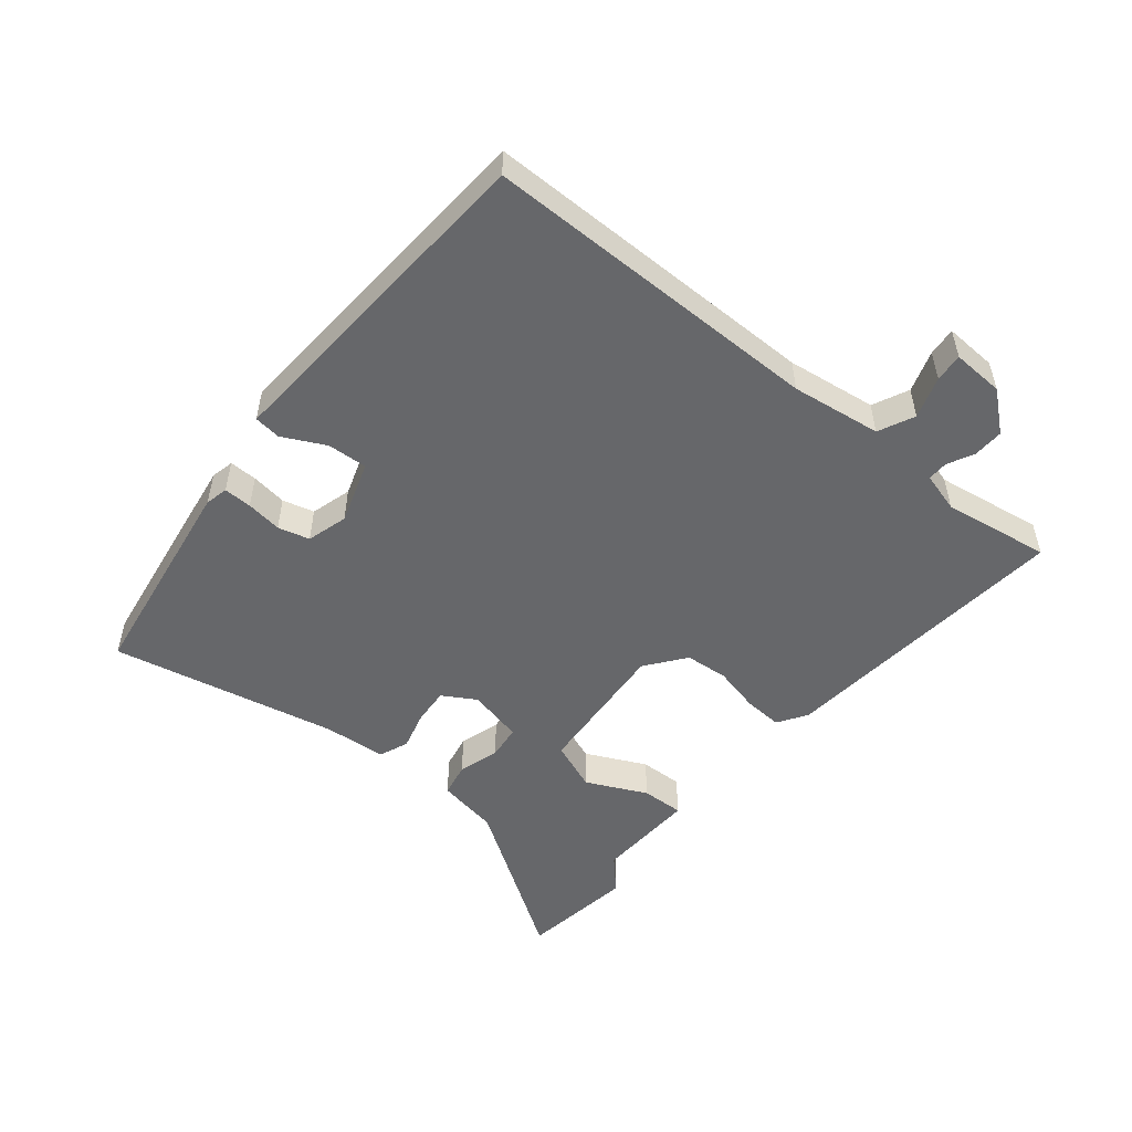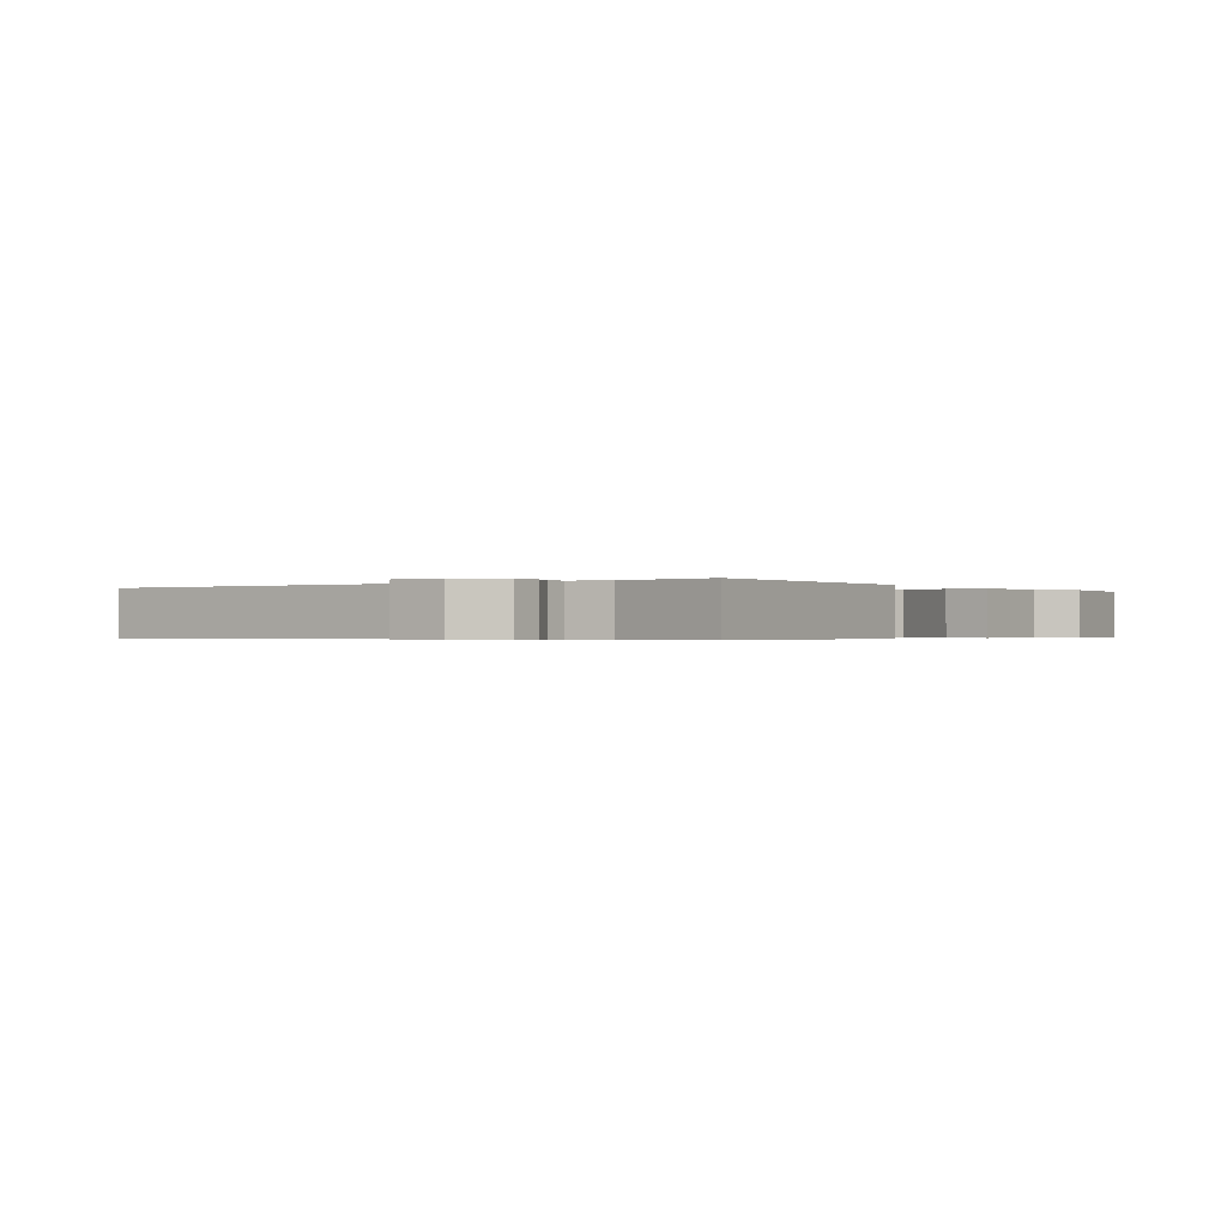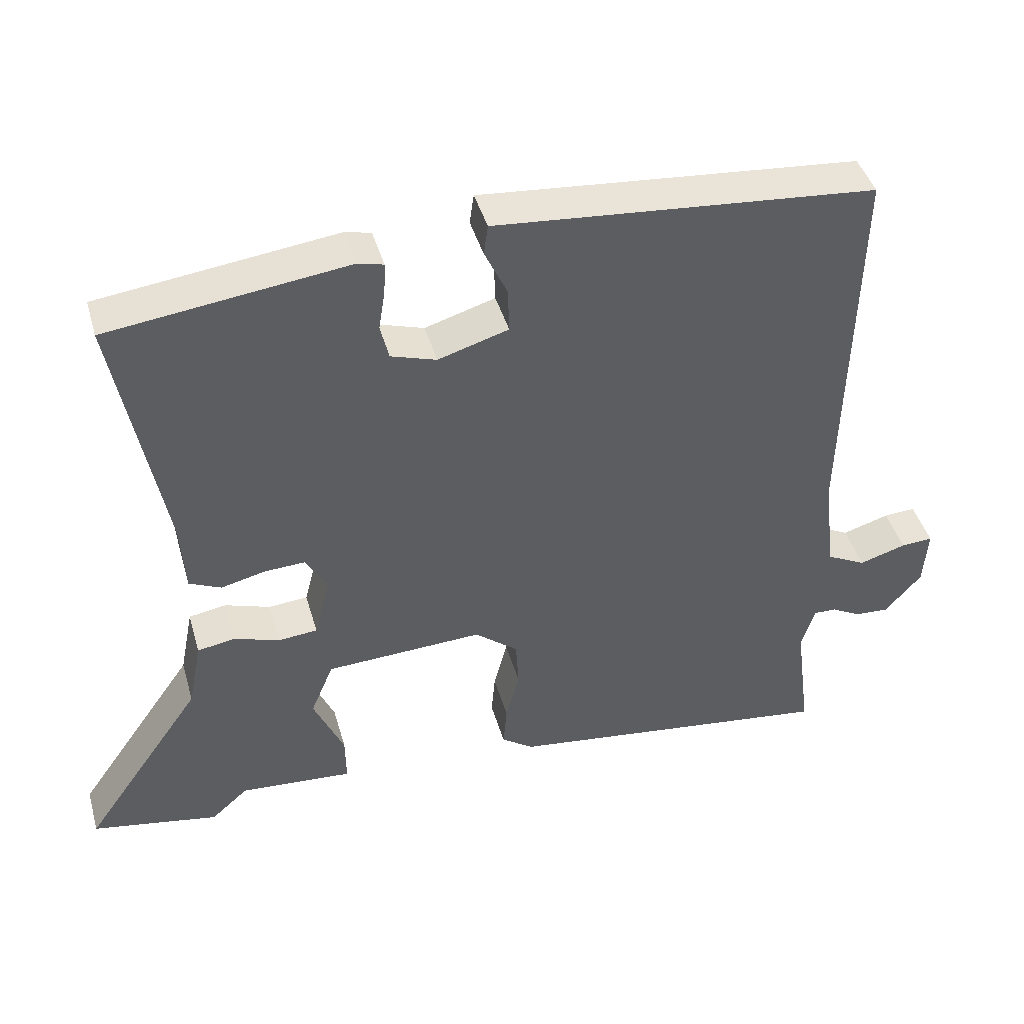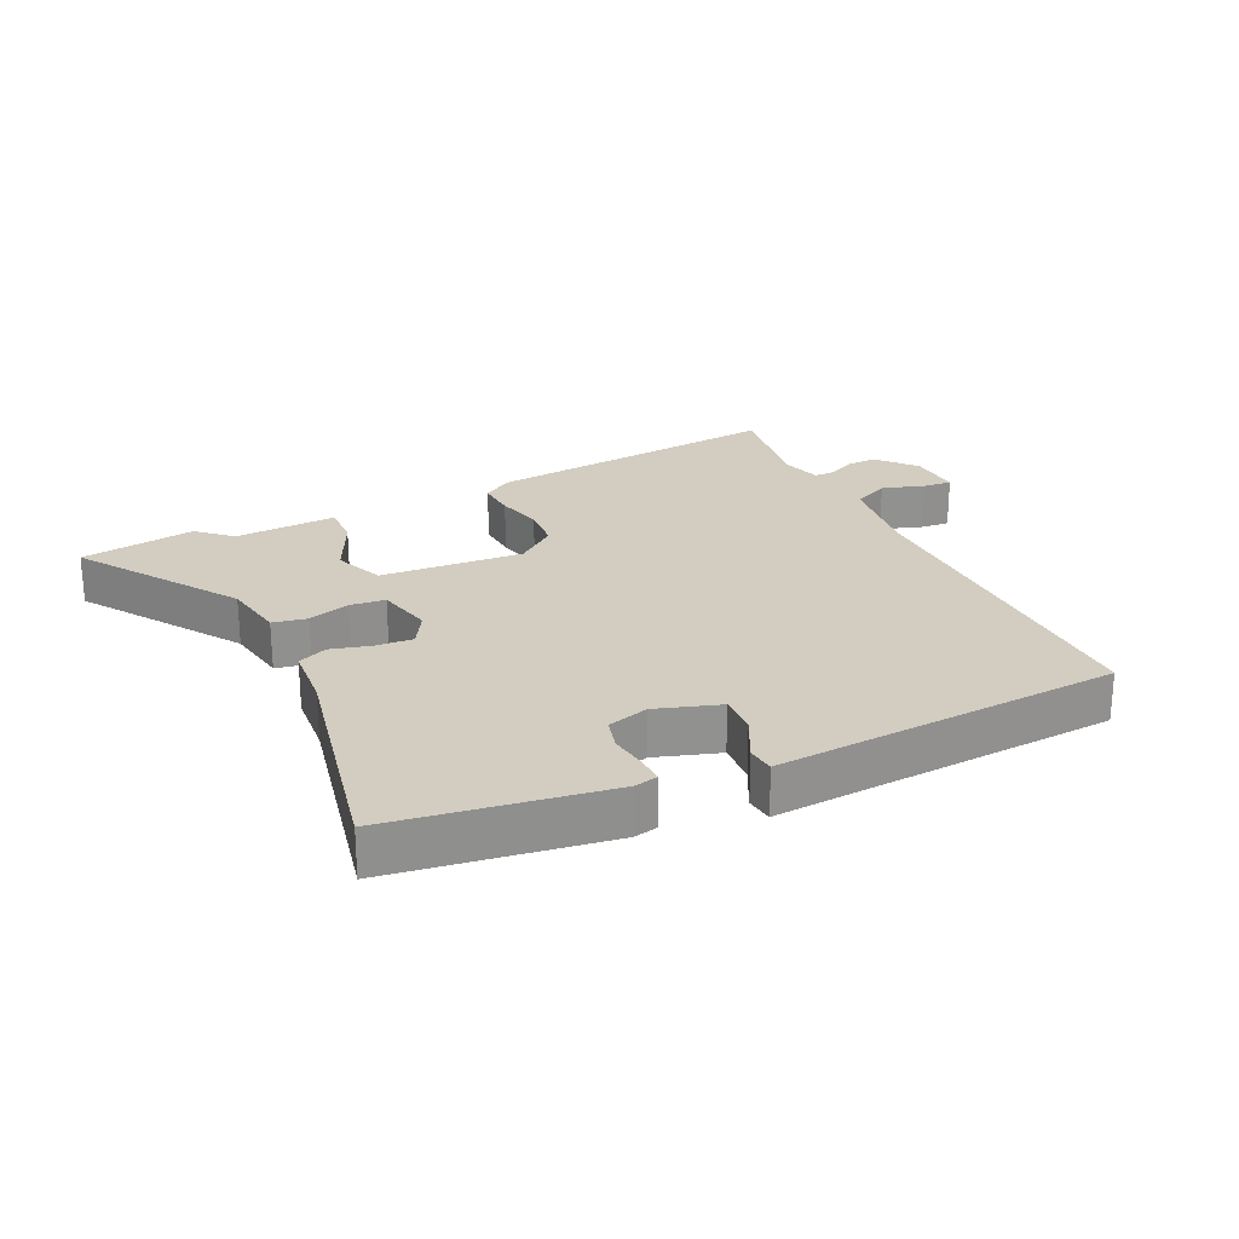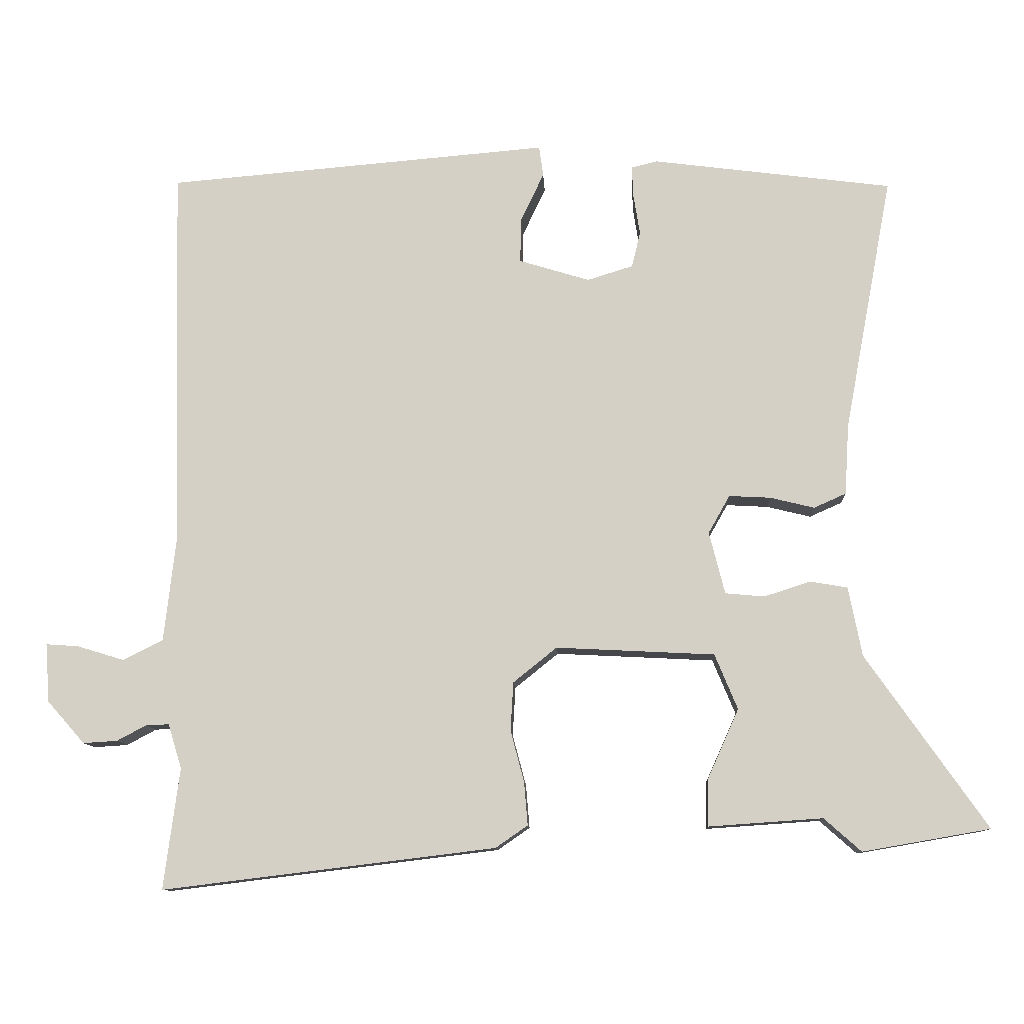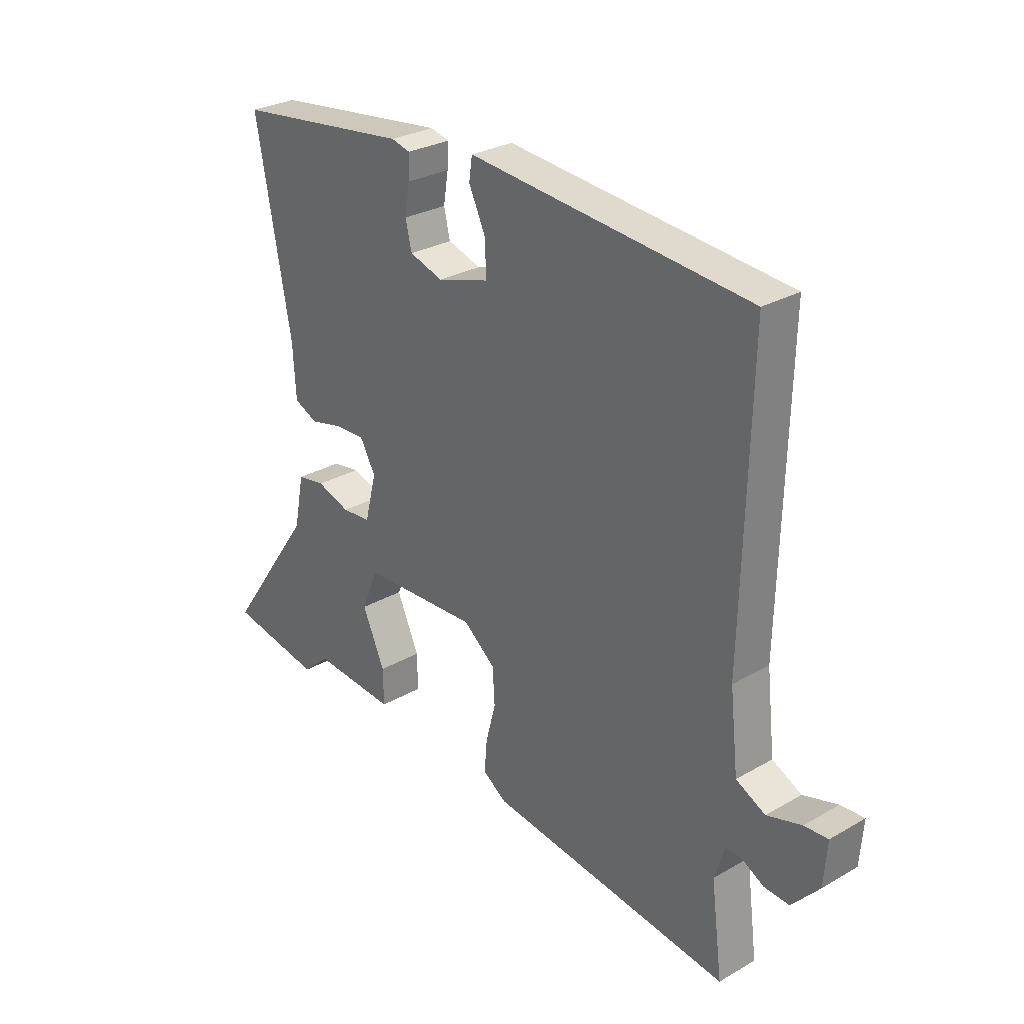
<metadata>
{"format":"obj","ext":"obj","renderer":"f3d","projection":"perspective","resolution":1024,"background":"white","views":[{"elev":-52.1,"azim":52.1,"up":"+Y"},{"elev":-0.4,"azim":128.3,"up":"+Y"},{"elev":43.1,"azim":-15.7,"up":"+Z"},{"elev":24.5,"azim":-24.3,"up":"+Y"},{"elev":-10.6,"azim":-177.4,"up":"+Z"},{"elev":28.5,"azim":49.2,"up":"+Z"}]}
</metadata>
<code>
v 0.494 0.07 -0.555
v 0.028 0.07 -0.498
v -0.017 0.07 -0.467
v -0.012 0.07 -0.407
v 0.007 0.07 -0.335
v 0.003 0.07 -0.267
v -0.058 0.07 -0.218
v -0.28 0.07 -0.229
v -0.312 0.07 -0.306
v -0.269 0.07 -0.402
v -0.268 0.07 -0.469
v -0.427 0.07 -0.458
v -0.479 0.07 -0.504
v -0.657 0.07 -0.473
v -0.488 0.07 -0.232
v -0.469 0.07 -0.135
v -0.416 0.07 -0.126
v -0.352 0.07 -0.147
v -0.297 0.07 -0.142
v -0.275 0.07 -0.055
v -0.305 0.07 -0.002
v -0.363 0.07 -0.005
v -0.425 0.07 -0.02
v -0.47 0.07 0
v -0.476 0.07 0.099
v -0.543 0.07 0.456
v -0.207 0.07 0.499
v -0.171 0.07 0.49
v -0.173 0.07 0.446
v -0.182 0.07 0.39
v -0.17 0.07 0.34
v -0.106 0.07 0.32
v -0.007 0.07 0.35
v -0.009 0.07 0.413
v -0.041 0.07 0.481
v -0.035 0.07 0.523
v 0.08 0.07 0.513
v 0.5 0.07 0.477
v 0.487 0.07 -0.062
v 0.503 0.07 -0.204
v 0.559 0.07 -0.232
v 0.625 0.07 -0.212
v 0.67 0.07 -0.209
v 0.664 0.07 -0.291
v 0.612 0.07 -0.35
v 0.564 0.07 -0.347
v 0.523 0.07 -0.325
v 0.491 0.07 -0.324
v 0.472 0.07 -0.386
v 0.494 0 -0.555
v 0.028 0 -0.498
v -0.017 0 -0.467
v -0.012 0 -0.407
v 0.007 0 -0.335
v 0.003 0 -0.267
v -0.058 0 -0.218
v -0.28 0 -0.229
v -0.312 0 -0.306
v -0.269 0 -0.402
v -0.268 0 -0.469
v -0.427 0 -0.458
v -0.479 0 -0.504
v -0.657 0 -0.473
v -0.488 0 -0.232
v -0.469 0 -0.135
v -0.416 0 -0.126
v -0.352 0 -0.147
v -0.297 0 -0.142
v -0.275 0 -0.055
v -0.305 0 -0.002
v -0.363 0 -0.005
v -0.425 0 -0.02
v -0.47 0 0
v -0.476 0 0.099
v -0.543 0 0.456
v -0.207 0 0.499
v -0.171 0 0.49
v -0.173 0 0.446
v -0.182 0 0.39
v -0.17 0 0.34
v -0.106 0 0.32
v -0.007 0 0.35
v -0.009 0 0.413
v -0.041 0 0.481
v -0.035 0 0.523
v 0.08 0 0.513
v 0.5 0 0.477
v 0.487 0 -0.062
v 0.503 0 -0.204
v 0.559 0 -0.232
v 0.625 0 -0.212
v 0.67 0 -0.209
v 0.664 0 -0.291
v 0.612 0 -0.35
v 0.564 0 -0.347
v 0.523 0 -0.325
v 0.491 0 -0.324
v 0.472 0 -0.386
f 44 45 46 47
f 44 47 48
f 41 42 43 44
f 40 41 44 48
f 39 40 48 49
f 37 38 39 49
f 34 35 36 37
f 33 34 37 49
f 27 28 29 30
f 25 26 27 30
f 25 30 31
f 22 23 24 25
f 21 22 25 31
f 20 21 31 32
f 15 16 17 18
f 15 18 19
f 12 13 14 15
f 12 15 19
f 9 10 11 12
f 8 9 12 19
f 7 8 19 20
f 2 3 4 5
f 2 5 6
f 1 2 6
f 49 1 6 7
f 32 33 49
f 7 20 32 49
f 96 95 94 93
f 97 96 93
f 93 92 91 90
f 97 93 90 89
f 98 97 89 88
f 98 88 87 86
f 86 85 84 83
f 98 86 83 82
f 79 78 77 76
f 79 76 75 74
f 80 79 74
f 74 73 72 71
f 80 74 71 70
f 81 80 70 69
f 67 66 65 64
f 68 67 64
f 64 63 62 61
f 68 64 61
f 61 60 59 58
f 68 61 58 57
f 69 68 57 56
f 54 53 52 51
f 55 54 51
f 55 51 50
f 56 55 50 98
f 98 82 81
f 98 81 69 56
f 1 50 51 2
f 2 51 52 3
f 3 52 53 4
f 4 53 54 5
f 5 54 55 6
f 6 55 56 7
f 7 56 57 8
f 8 57 58 9
f 9 58 59 10
f 10 59 60 11
f 11 60 61 12
f 12 61 62 13
f 13 62 63 14
f 14 63 64 15
f 15 64 65 16
f 16 65 66 17
f 17 66 67 18
f 18 67 68 19
f 19 68 69 20
f 20 69 70 21
f 21 70 71 22
f 22 71 72 23
f 23 72 73 24
f 24 73 74 25
f 25 74 75 26
f 26 75 76 27
f 27 76 77 28
f 28 77 78 29
f 29 78 79 30
f 30 79 80 31
f 31 80 81 32
f 32 81 82 33
f 33 82 83 34
f 34 83 84 35
f 35 84 85 36
f 36 85 86 37
f 37 86 87 38
f 38 87 88 39
f 39 88 89 40
f 40 89 90 41
f 41 90 91 42
f 42 91 92 43
f 43 92 93 44
f 44 93 94 45
f 45 94 95 46
f 46 95 96 47
f 47 96 97 48
f 48 97 98 49
f 49 98 50 1

</code>
